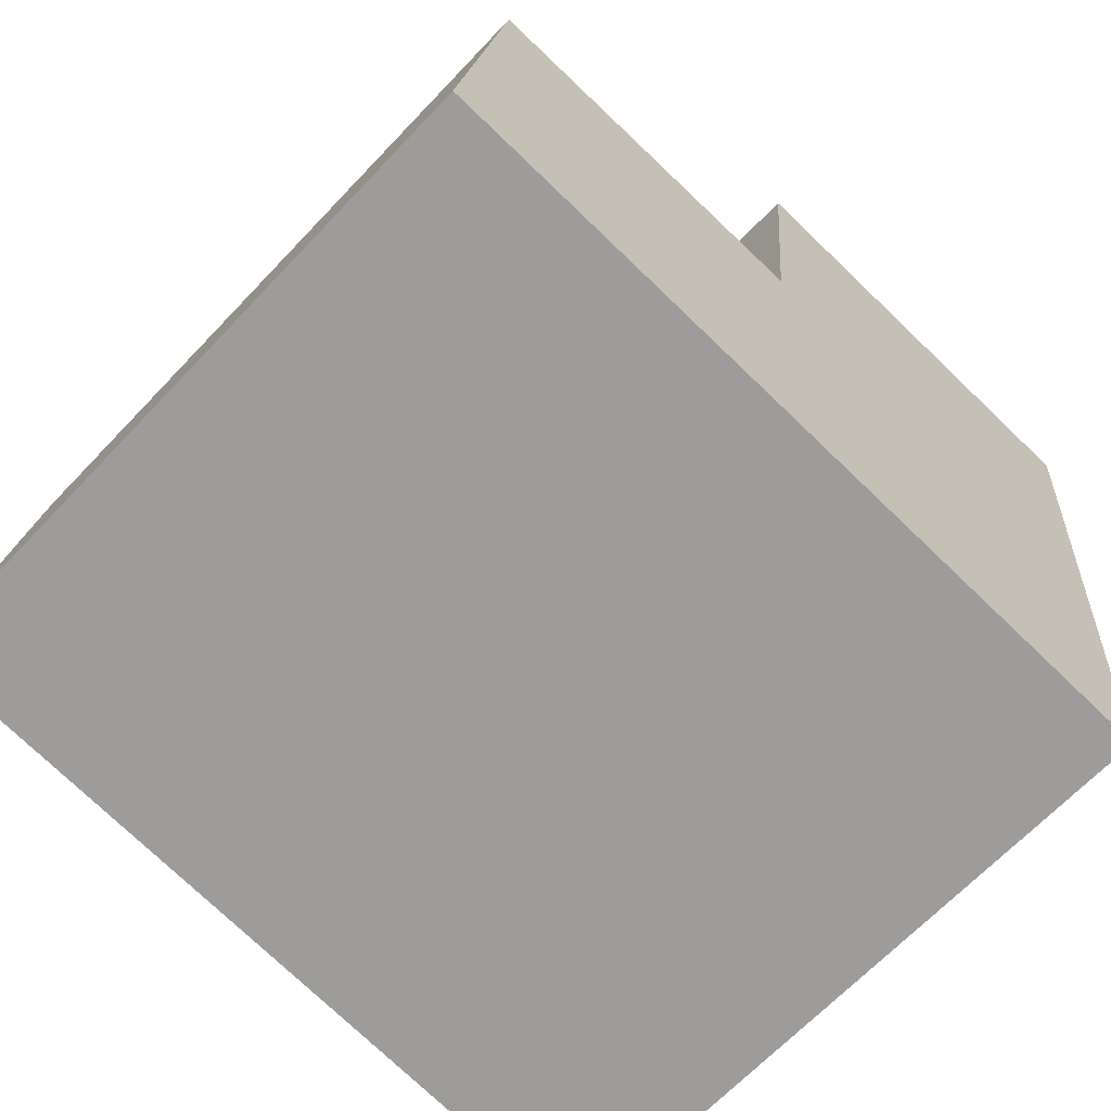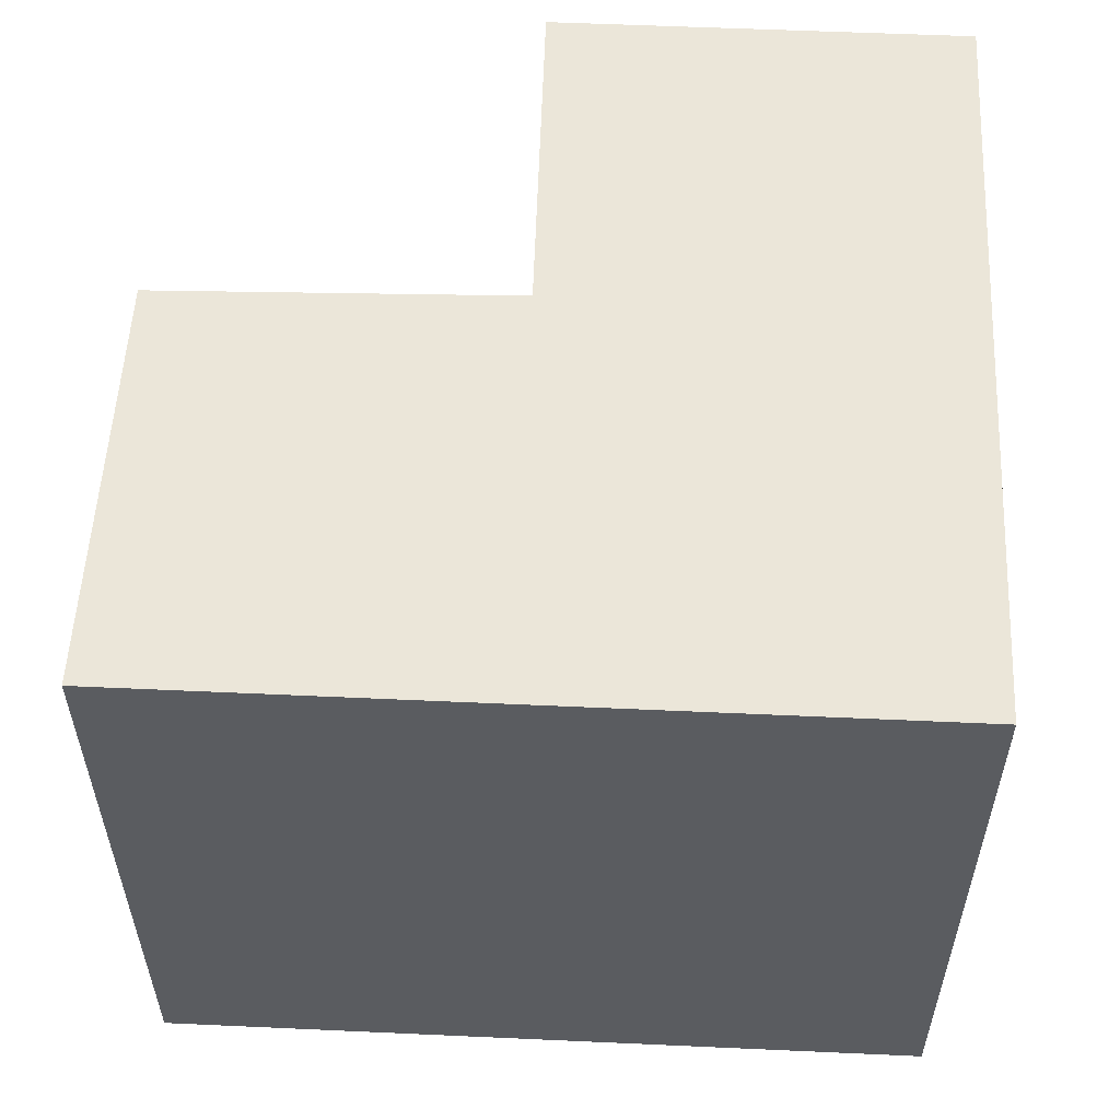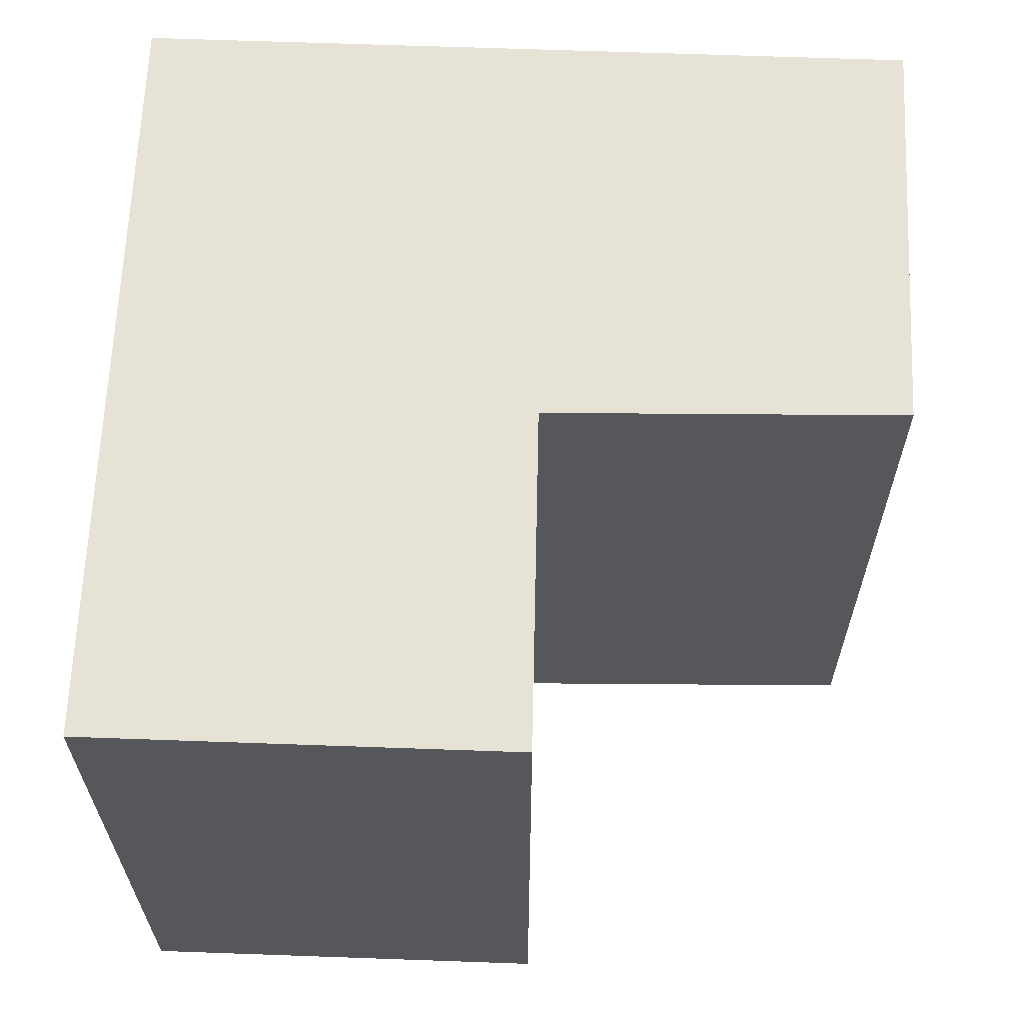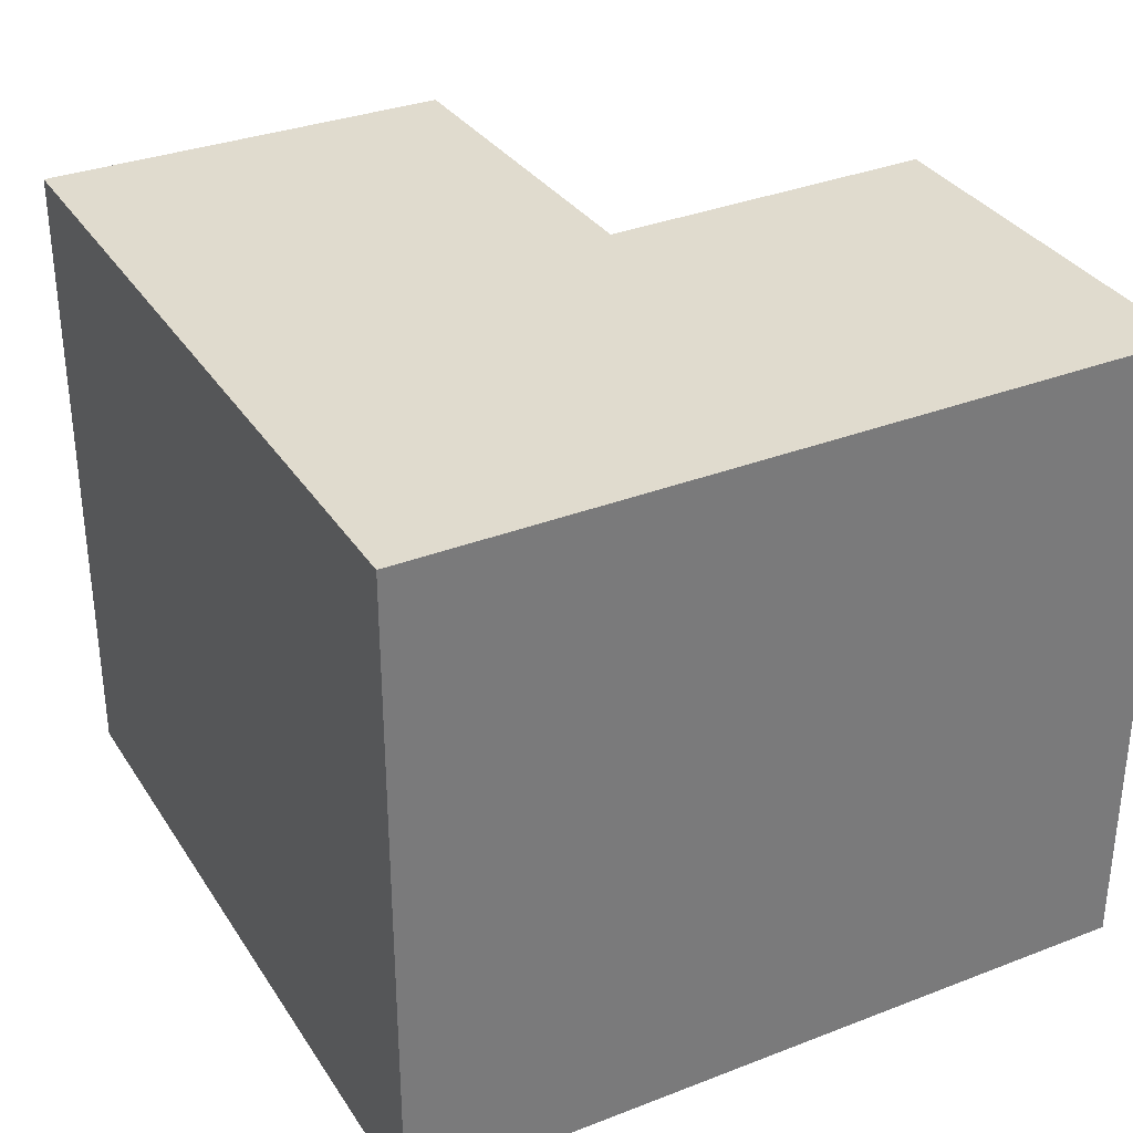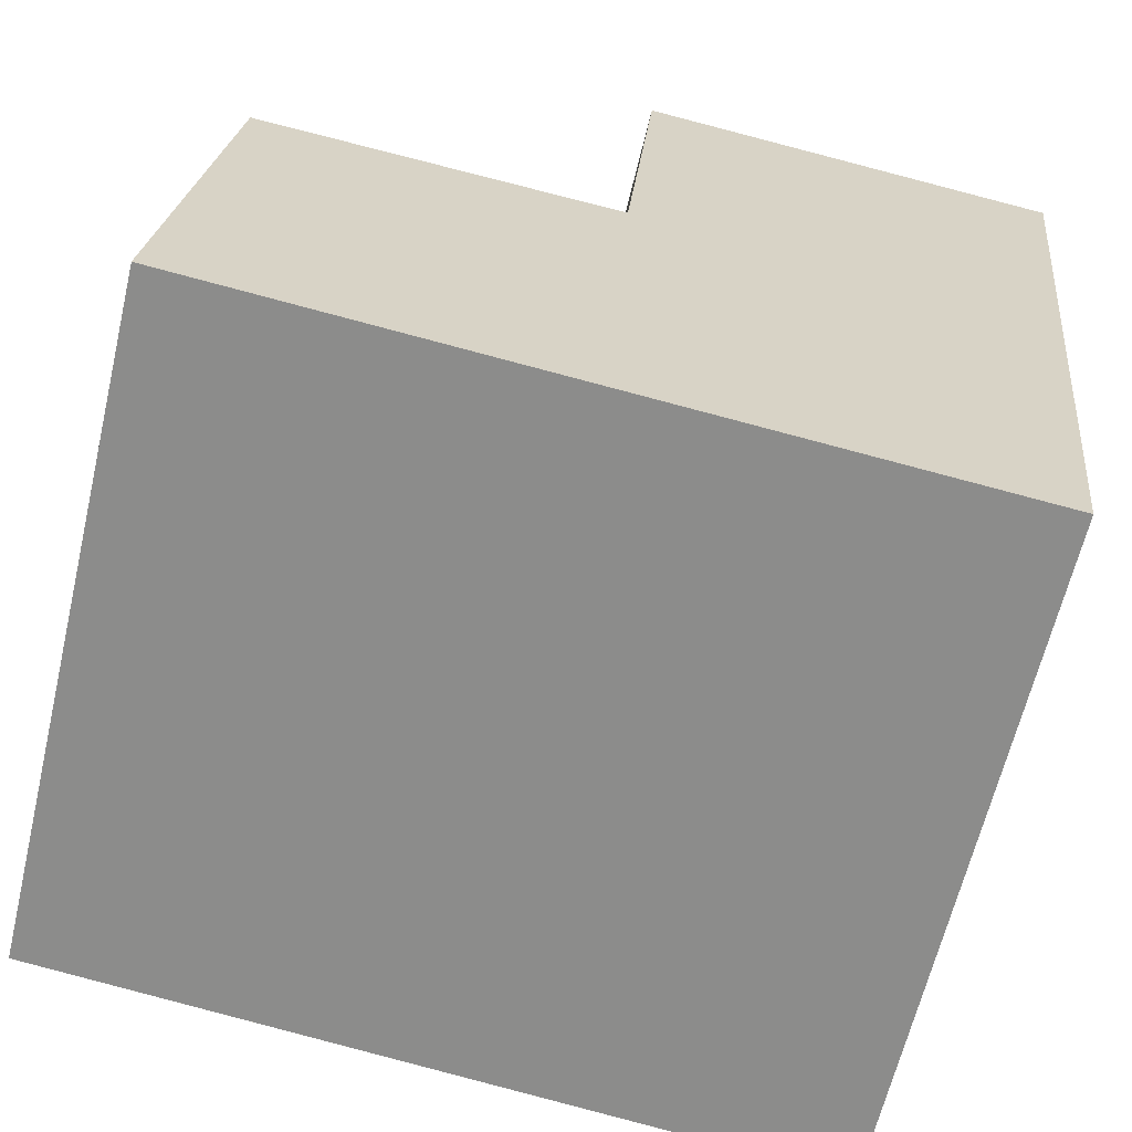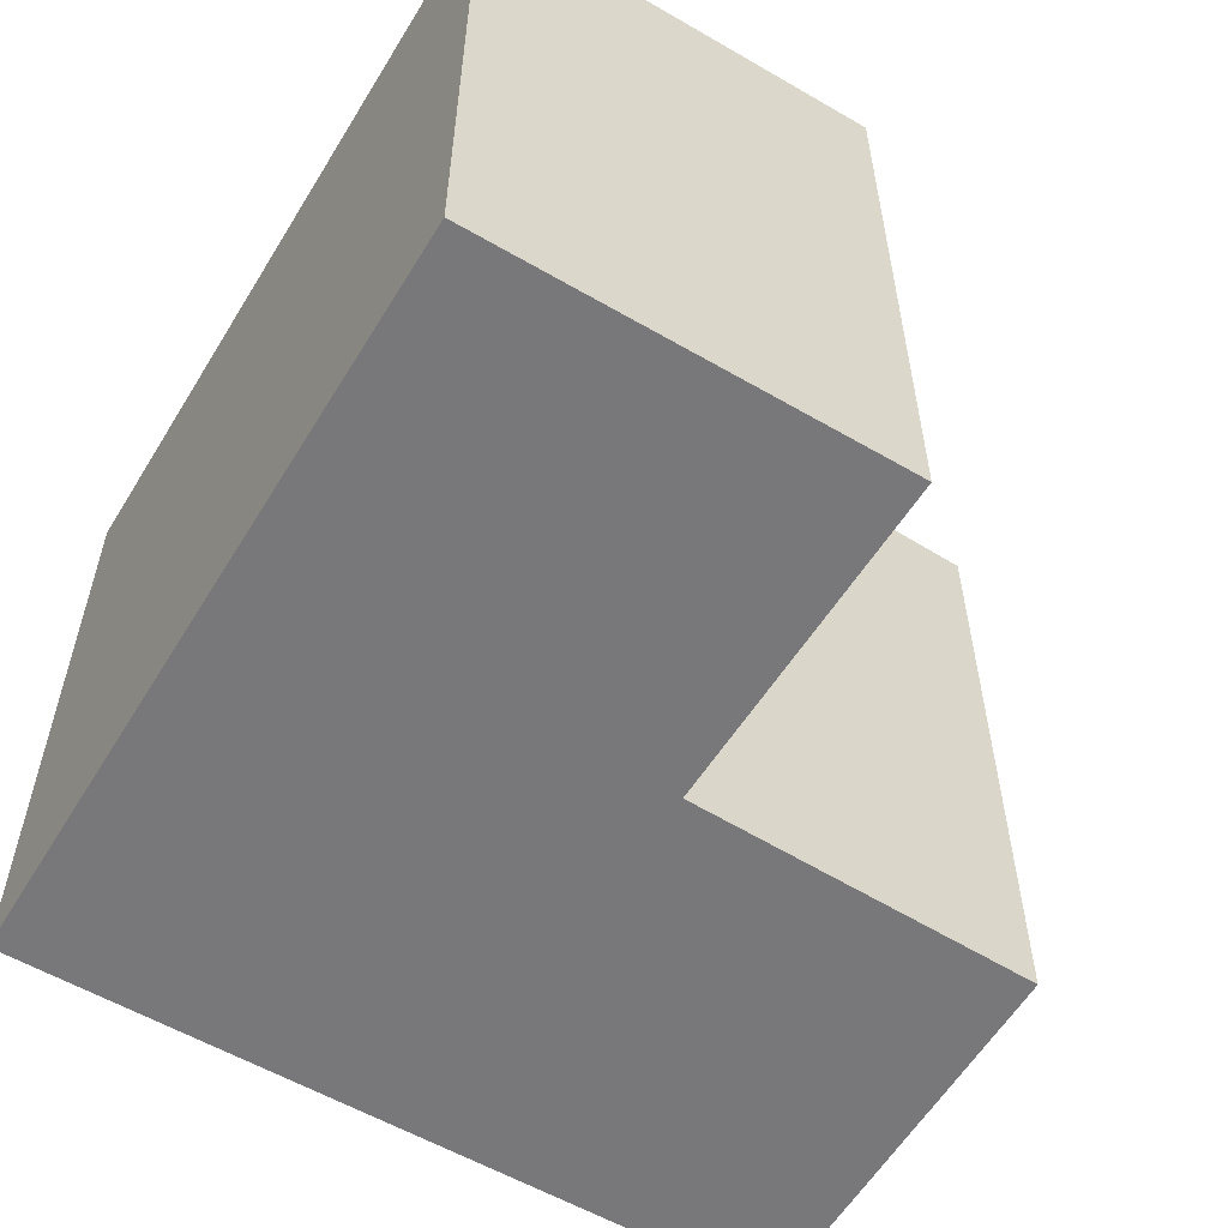
<metadata>
{"format":"obj","ext":"obj","renderer":"f3d","projection":"perspective","resolution":1024,"background":"white","views":[{"elev":-66.4,"azim":136.6,"up":"+Z"},{"elev":56.2,"azim":176.4,"up":"+Y"},{"elev":63.4,"azim":-4.2,"up":"+Y"},{"elev":33.4,"azim":-124.2,"up":"+Y"},{"elev":-63.6,"azim":166.7,"up":"+Z"},{"elev":-57.5,"azim":-37.4,"up":"+Y"}]}
</metadata>
<code>
v  4.078 6.58 0.448
v  4.399 6.58 -2.919
v  0 6.58 4.029e-16
v  4.944 6.58 -7.085
v  0.82 6.58 -7.541
v  8.39 6.58 -6.703
v  4.49 6.58 -2.912
v  7.89 6.58 -2.635
v  0 0 0
v  4.078 -2.743e-17 0.448
v  4.399 1.787e-16 -2.919
v  7.89 1.613e-16 -2.635
v  4.49 1.783e-16 -2.912
v  8.39 4.104e-16 -6.703
v  0.82 4.618e-16 -7.541
v  4.944 4.338e-16 -7.085
g defaultobject
f 1 2 3
f 3 4 5
f 4 3 6
f 6 3 2
f 6 2 7
f 6 7 8
f 9 1 3
f 1 9 10
f 11 7 2
f 7 11 8
f 8 11 12
f 12 11 13
f 10 2 1
f 2 10 11
f 12 6 8
f 6 12 14
f 14 4 6
f 4 14 5
f 5 14 15
f 15 14 16
f 15 3 5
f 3 15 9
f 9 11 10
f 13 14 12
f 14 13 11
f 14 11 9
f 14 9 15
f 14 15 16

</code>
